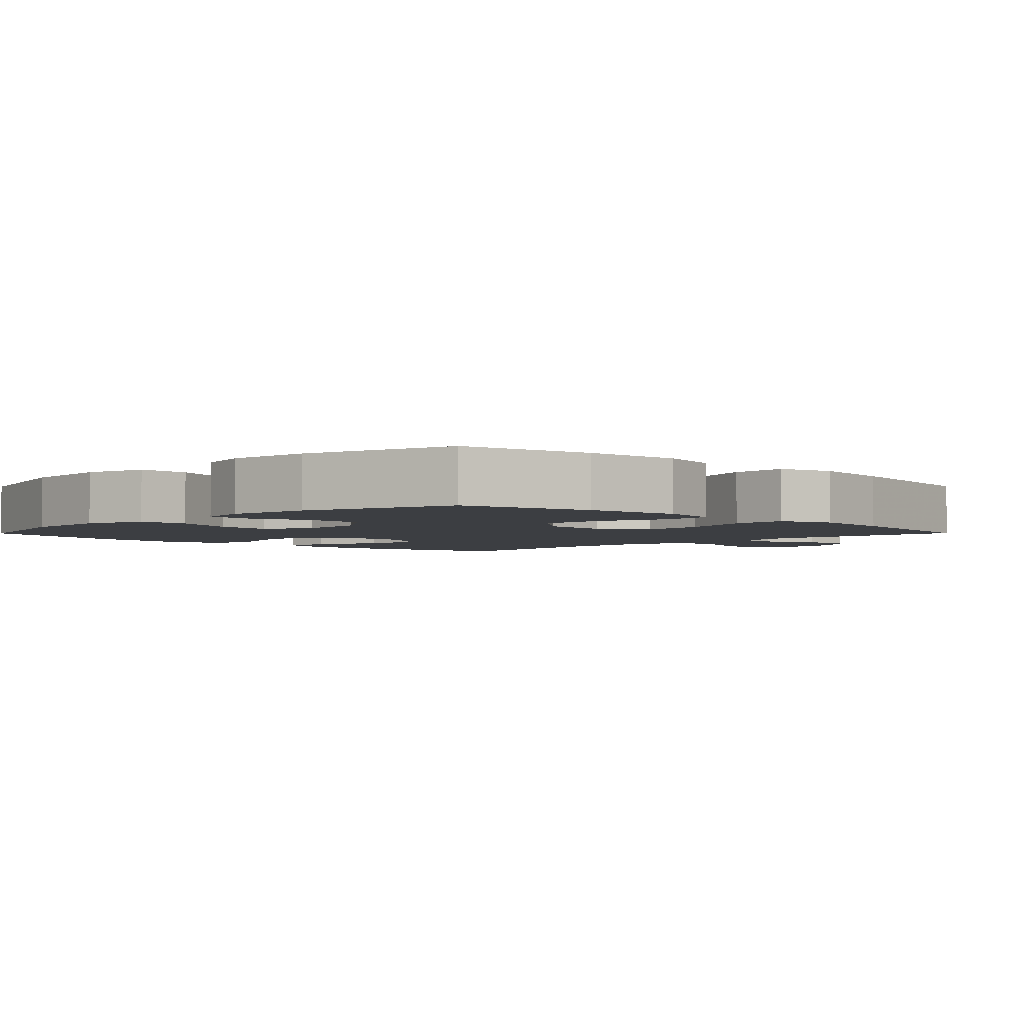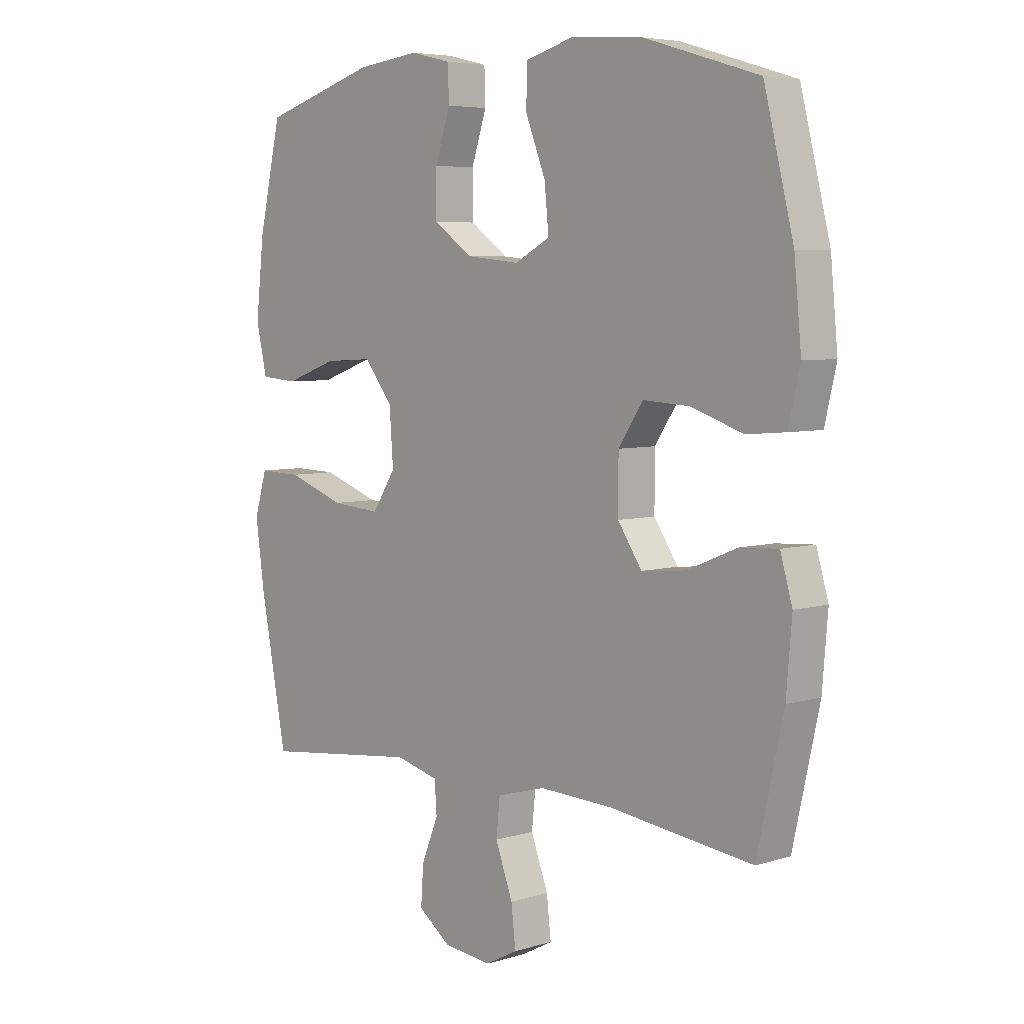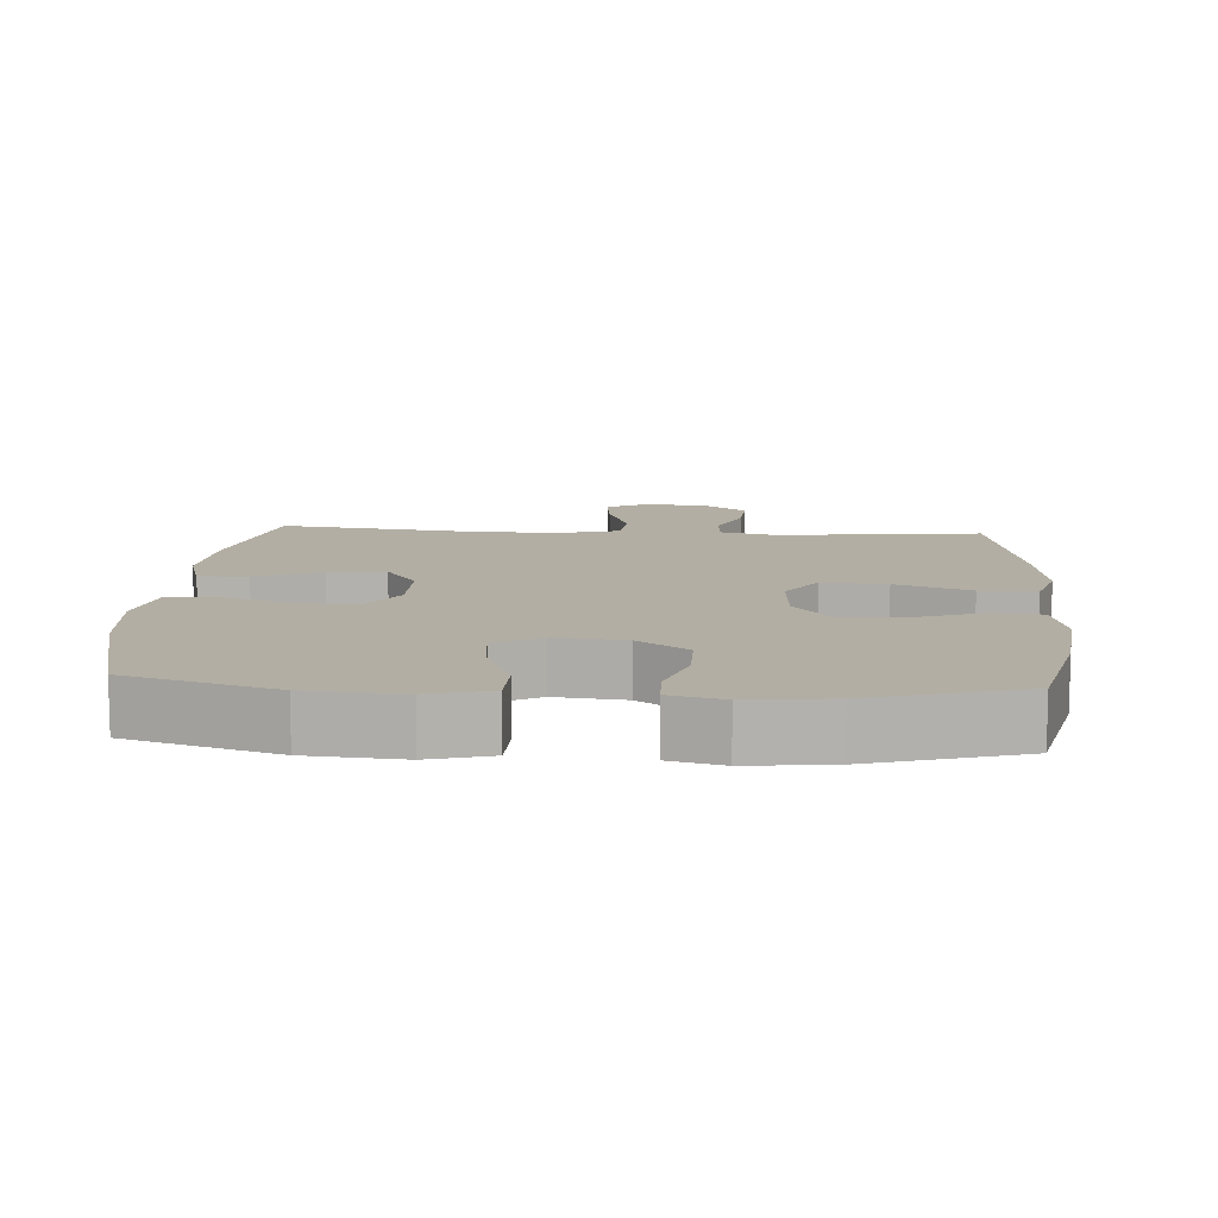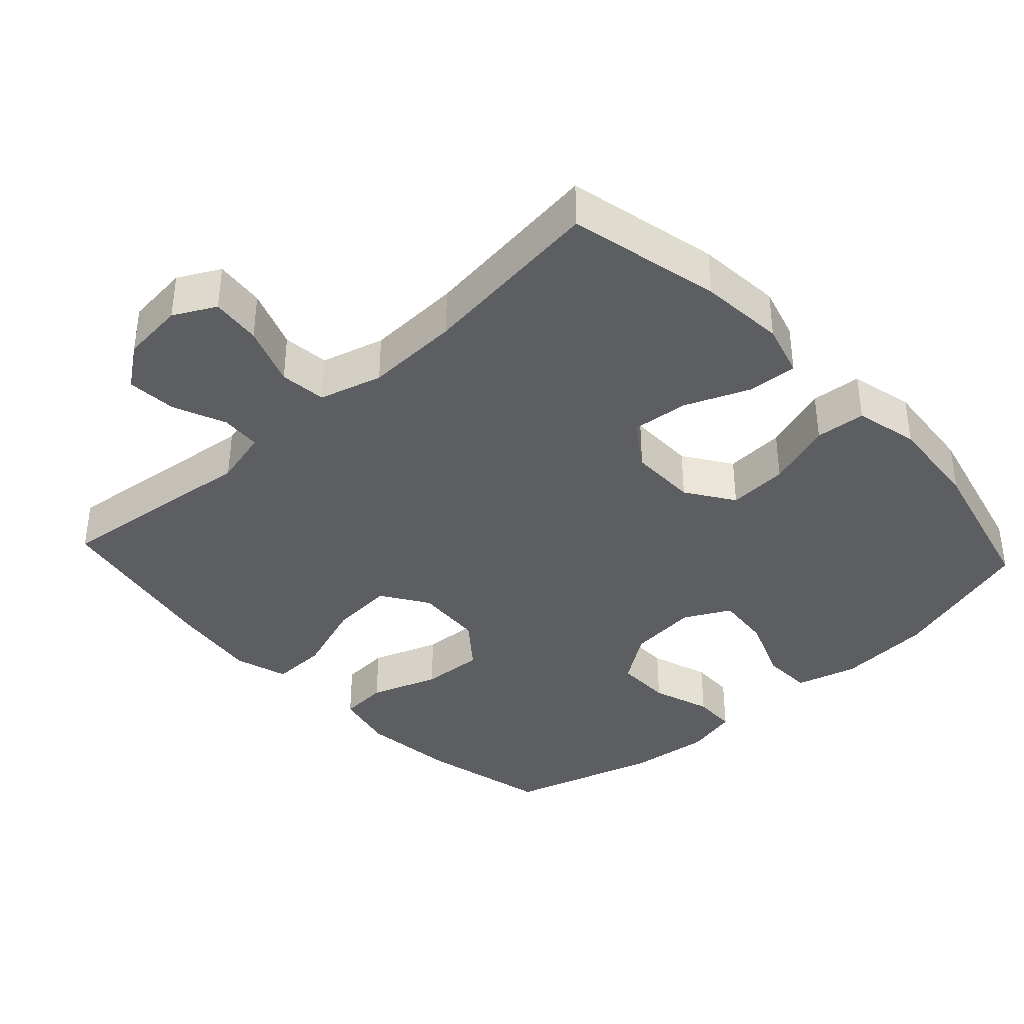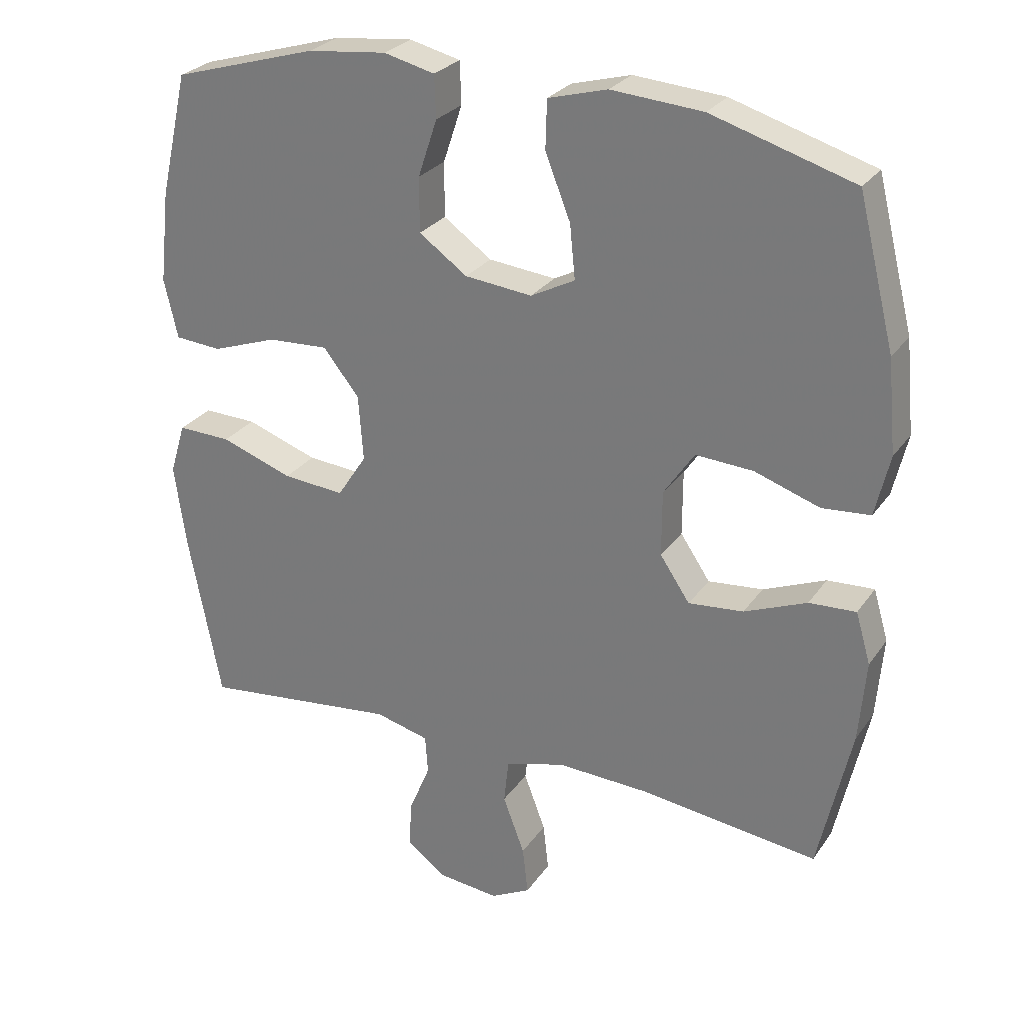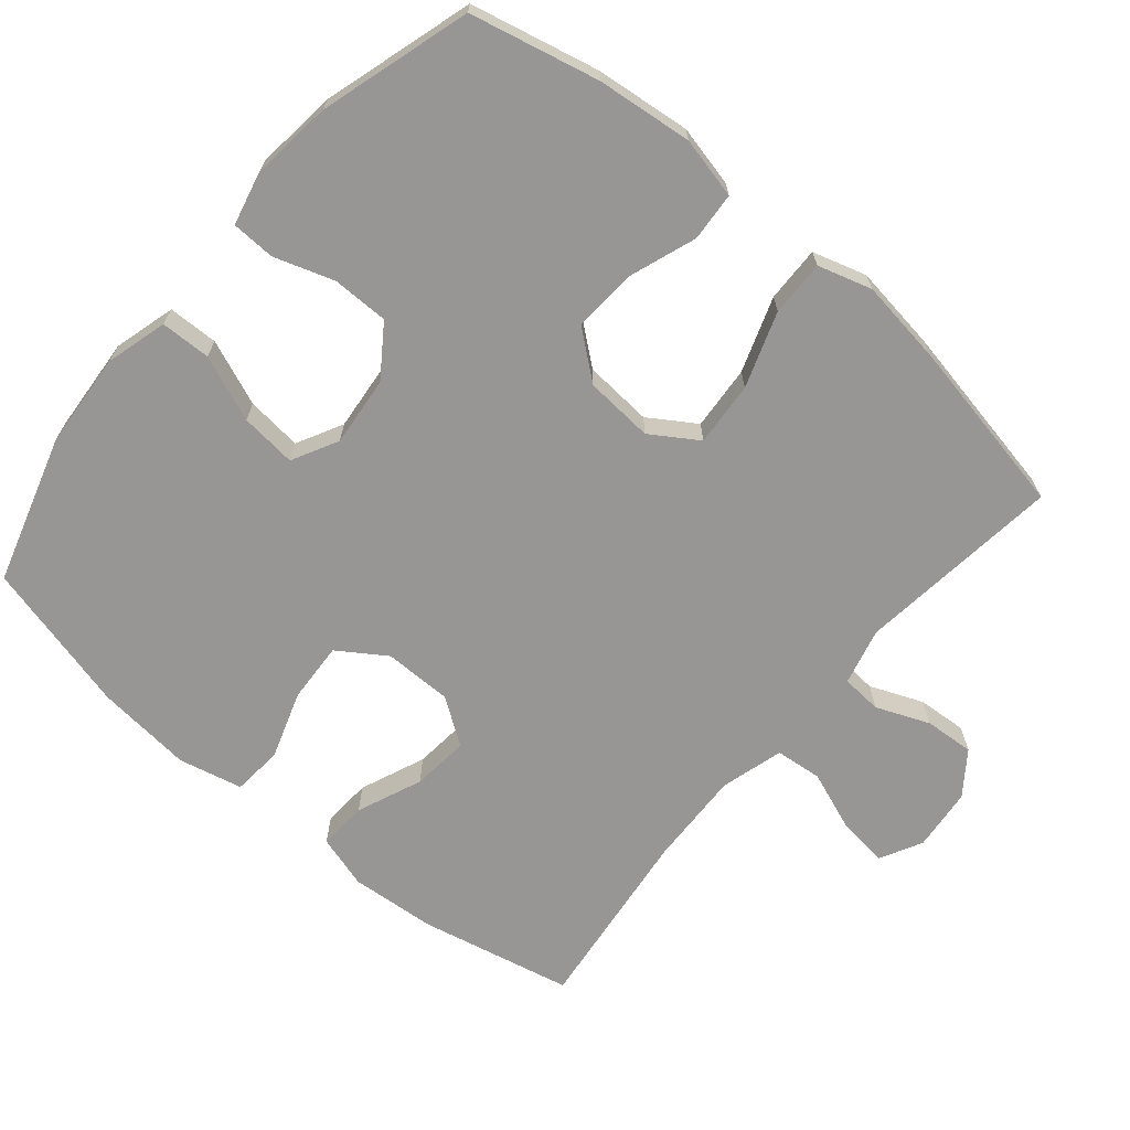
<metadata>
{"format":"obj","ext":"obj","renderer":"f3d","projection":"perspective","resolution":1024,"background":"white","views":[{"elev":-3.2,"azim":45.4,"up":"+Y"},{"elev":5.6,"azim":-132.6,"up":"+Z"},{"elev":11.0,"azim":3.9,"up":"+Y"},{"elev":-38.0,"azim":-137.2,"up":"+Y"},{"elev":27.4,"azim":-152.5,"up":"+Z"},{"elev":-68.0,"azim":49.8,"up":"+Y"}]}
</metadata>
<code>
v 0.5 0.07 -0.5
v 0.21 0.07 -0.466
v 0.13 0.07 -0.486
v 0.126 0.07 -0.543
v 0.157 0.07 -0.618
v 0.162 0.07 -0.688
v 0.102 0.07 -0.732
v 0.013 0.07 -0.741
v -0.046 0.07 -0.71
v -0.038 0.07 -0.639
v -0.006 0.07 -0.554
v -0.013 0.07 -0.488
v -0.102 0.07 -0.463
v -0.236 0.07 -0.468
v -0.5 0.07 -0.5
v -0.548 0.07 -0.284
v -0.558 0.07 -0.163
v -0.536 0.07 -0.088
v -0.467 0.07 -0.092
v -0.375 0.07 -0.13
v -0.294 0.07 -0.138
v -0.25 0.07 -0.073
v -0.25 0.07 0.023
v -0.295 0.07 0.09
v -0.38 0.07 0.085
v -0.475 0.07 0.053
v -0.546 0.07 0.059
v -0.567 0.07 0.149
v -0.554 0.07 0.285
v -0.5 0.07 0.5
v -0.291 0.07 0.563
v -0.157 0.07 0.573
v -0.07 0.07 0.549
v -0.068 0.07 0.478
v -0.105 0.07 0.385
v -0.113 0.07 0.306
v -0.048 0.07 0.272
v 0.051 0.07 0.282
v 0.122 0.07 0.332
v 0.122 0.07 0.412
v 0.094 0.07 0.496
v 0.096 0.07 0.558
v 0.171 0.07 0.576
v 0.287 0.07 0.563
v 0.5 0.07 0.5
v 0.542 0.07 0.318
v 0.557 0.07 0.183
v 0.537 0.07 0.096
v 0.468 0.07 0.091
v 0.372 0.07 0.125
v 0.283 0.07 0.13
v 0.23 0.07 0.064
v 0.223 0.07 -0.033
v 0.266 0.07 -0.099
v 0.357 0.07 -0.092
v 0.463 0.07 -0.055
v 0.542 0.07 -0.053
v 0.565 0.07 -0.129
v 0.548 0.07 -0.251
v 0.5 0 -0.5
v 0.21 0 -0.466
v 0.13 0 -0.486
v 0.126 0 -0.543
v 0.157 0 -0.618
v 0.162 0 -0.688
v 0.102 0 -0.732
v 0.013 0 -0.741
v -0.046 0 -0.71
v -0.038 0 -0.639
v -0.006 0 -0.554
v -0.013 0 -0.488
v -0.102 0 -0.463
v -0.236 0 -0.468
v -0.5 0 -0.5
v -0.548 0 -0.284
v -0.558 0 -0.163
v -0.536 0 -0.088
v -0.467 0 -0.092
v -0.375 0 -0.13
v -0.294 0 -0.138
v -0.25 0 -0.073
v -0.25 0 0.023
v -0.295 0 0.09
v -0.38 0 0.085
v -0.475 0 0.053
v -0.546 0 0.059
v -0.567 0 0.149
v -0.554 0 0.285
v -0.5 0 0.5
v -0.291 0 0.563
v -0.157 0 0.573
v -0.07 0 0.549
v -0.068 0 0.478
v -0.105 0 0.385
v -0.113 0 0.306
v -0.048 0 0.272
v 0.051 0 0.282
v 0.122 0 0.332
v 0.122 0 0.412
v 0.094 0 0.496
v 0.096 0 0.558
v 0.171 0 0.576
v 0.287 0 0.563
v 0.5 0 0.5
v 0.542 0 0.318
v 0.557 0 0.183
v 0.537 0 0.096
v 0.468 0 0.091
v 0.372 0 0.125
v 0.283 0 0.13
v 0.23 0 0.064
v 0.223 0 -0.033
v 0.266 0 -0.099
v 0.357 0 -0.092
v 0.463 0 -0.055
v 0.542 0 -0.053
v 0.565 0 -0.129
v 0.548 0 -0.251
f 59 1 2
f 58 59 2
f 57 58 2
f 56 57 2
f 55 56 2
f 54 55 2 3
f 53 54 3
f 52 53 3
f 48 49 50
f 47 48 50
f 46 47 50
f 45 46 50
f 44 45 50
f 43 44 50
f 42 43 50
f 41 42 50
f 40 41 50
f 39 40 50 51
f 38 39 51 52
f 33 34 35
f 32 33 35
f 31 32 35
f 30 31 35
f 29 30 35
f 28 29 35
f 27 28 35
f 26 27 35
f 25 26 35
f 24 25 35 36
f 23 24 36 37
f 18 19 20
f 17 18 20
f 16 17 20
f 15 16 20
f 14 15 20
f 13 14 20 21
f 12 13 21 22
f 9 10 11
f 8 9 11
f 7 8 11
f 6 7 11
f 5 6 11
f 4 5 11
f 3 4 11 12
f 37 38 52
f 23 37 52
f 22 23 52
f 12 22 52
f 3 12 52
f 61 60 118
f 61 118 117
f 61 117 116
f 61 116 115
f 61 115 114
f 62 61 114 113
f 62 113 112
f 62 112 111
f 109 108 107
f 109 107 106
f 109 106 105
f 109 105 104
f 109 104 103
f 109 103 102
f 109 102 101
f 109 101 100
f 109 100 99
f 110 109 99 98
f 111 110 98 97
f 94 93 92
f 94 92 91
f 94 91 90
f 94 90 89
f 94 89 88
f 94 88 87
f 94 87 86
f 94 86 85
f 94 85 84
f 95 94 84 83
f 96 95 83 82
f 79 78 77
f 79 77 76
f 79 76 75
f 79 75 74
f 79 74 73
f 80 79 73 72
f 81 80 72 71
f 70 69 68
f 70 68 67
f 70 67 66
f 70 66 65
f 70 65 64
f 70 64 63
f 71 70 63 62
f 111 97 96
f 111 96 82
f 111 82 81
f 111 81 71
f 111 71 62
f 1 60 61 2
f 2 61 62 3
f 3 62 63 4
f 4 63 64 5
f 5 64 65 6
f 6 65 66 7
f 7 66 67 8
f 8 67 68 9
f 9 68 69 10
f 10 69 70 11
f 11 70 71 12
f 12 71 72 13
f 13 72 73 14
f 14 73 74 15
f 15 74 75 16
f 16 75 76 17
f 17 76 77 18
f 18 77 78 19
f 19 78 79 20
f 20 79 80 21
f 21 80 81 22
f 22 81 82 23
f 23 82 83 24
f 24 83 84 25
f 25 84 85 26
f 26 85 86 27
f 27 86 87 28
f 28 87 88 29
f 29 88 89 30
f 30 89 90 31
f 31 90 91 32
f 32 91 92 33
f 33 92 93 34
f 34 93 94 35
f 35 94 95 36
f 36 95 96 37
f 37 96 97 38
f 38 97 98 39
f 39 98 99 40
f 40 99 100 41
f 41 100 101 42
f 42 101 102 43
f 43 102 103 44
f 44 103 104 45
f 45 104 105 46
f 46 105 106 47
f 47 106 107 48
f 48 107 108 49
f 49 108 109 50
f 50 109 110 51
f 51 110 111 52
f 52 111 112 53
f 53 112 113 54
f 54 113 114 55
f 55 114 115 56
f 56 115 116 57
f 57 116 117 58
f 58 117 118 59
f 59 118 60 1

</code>
